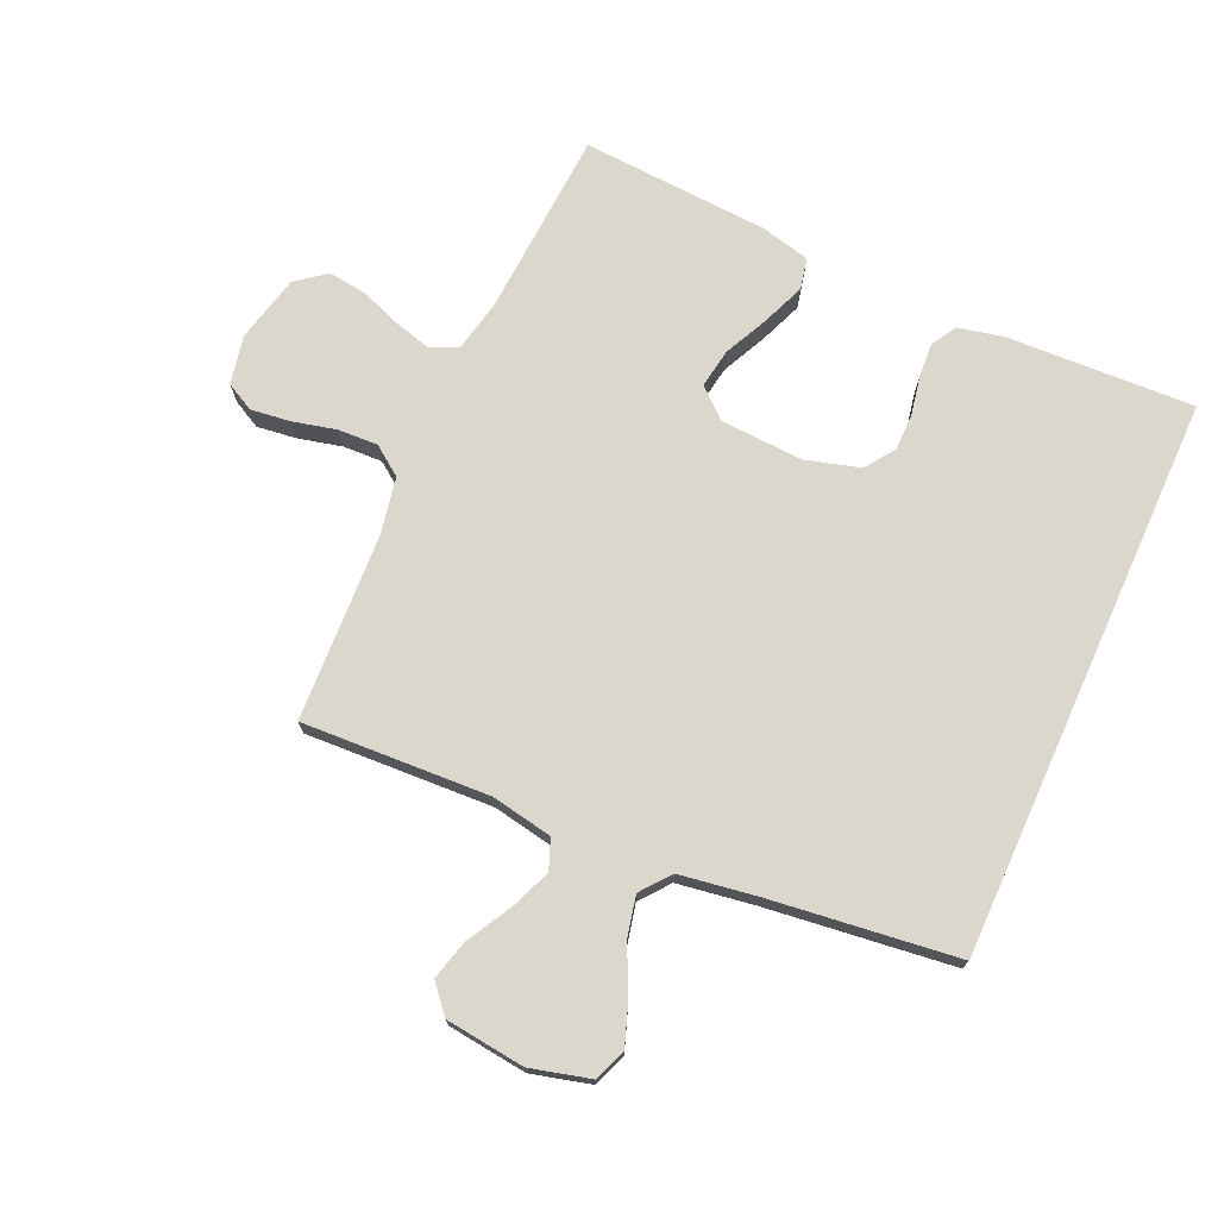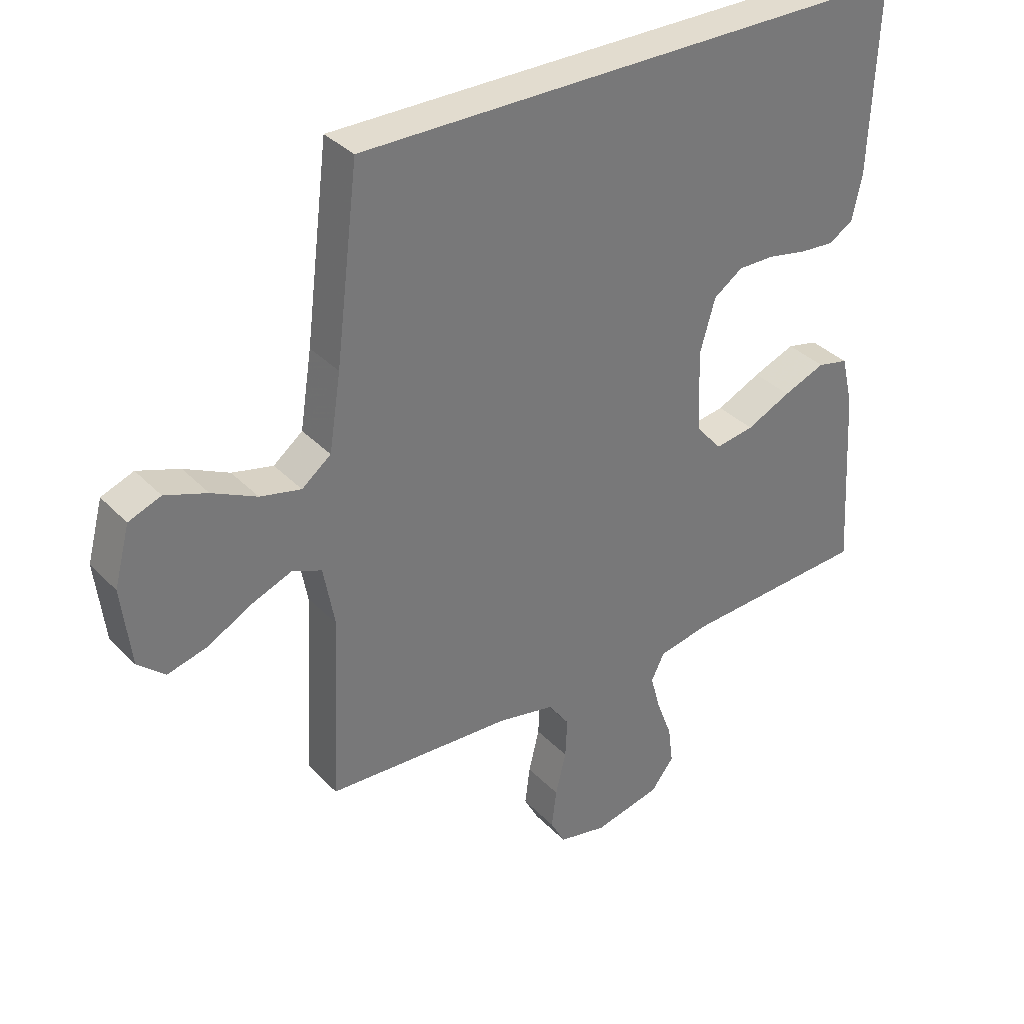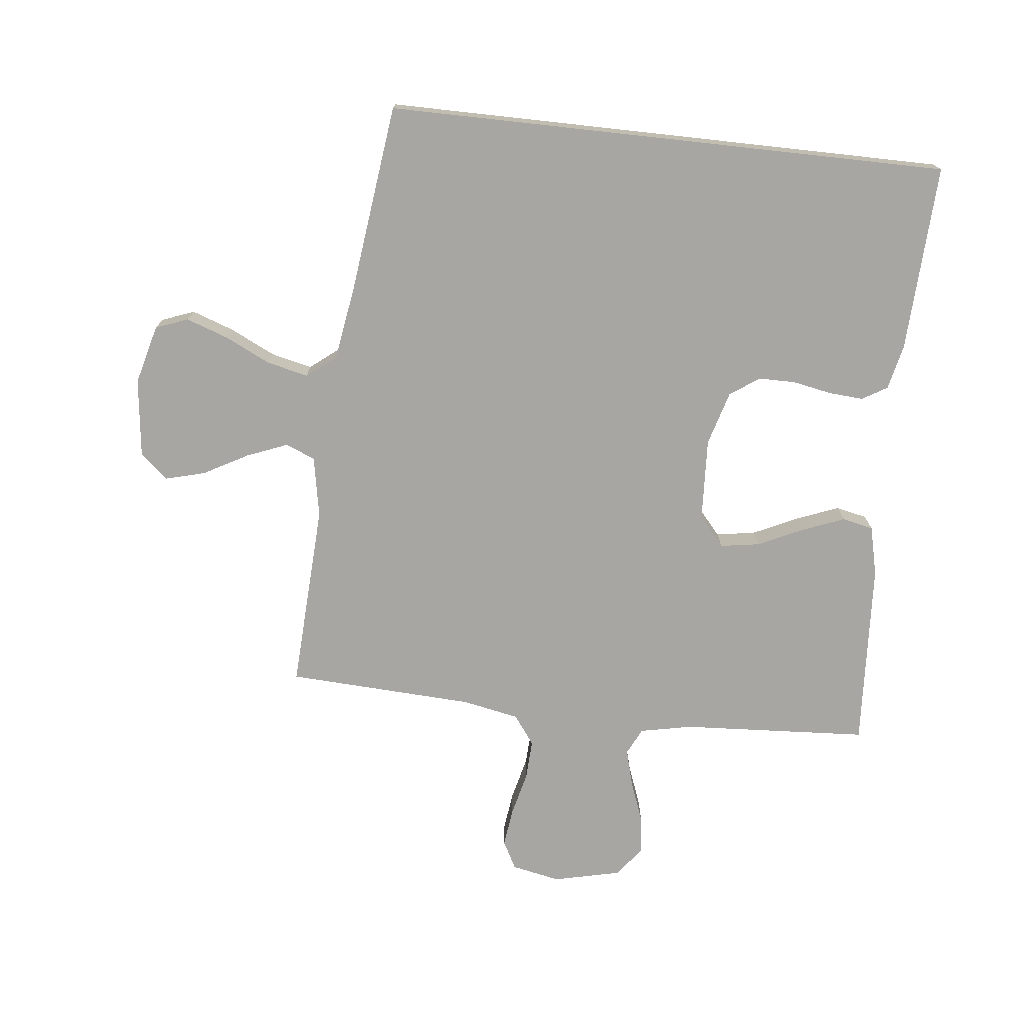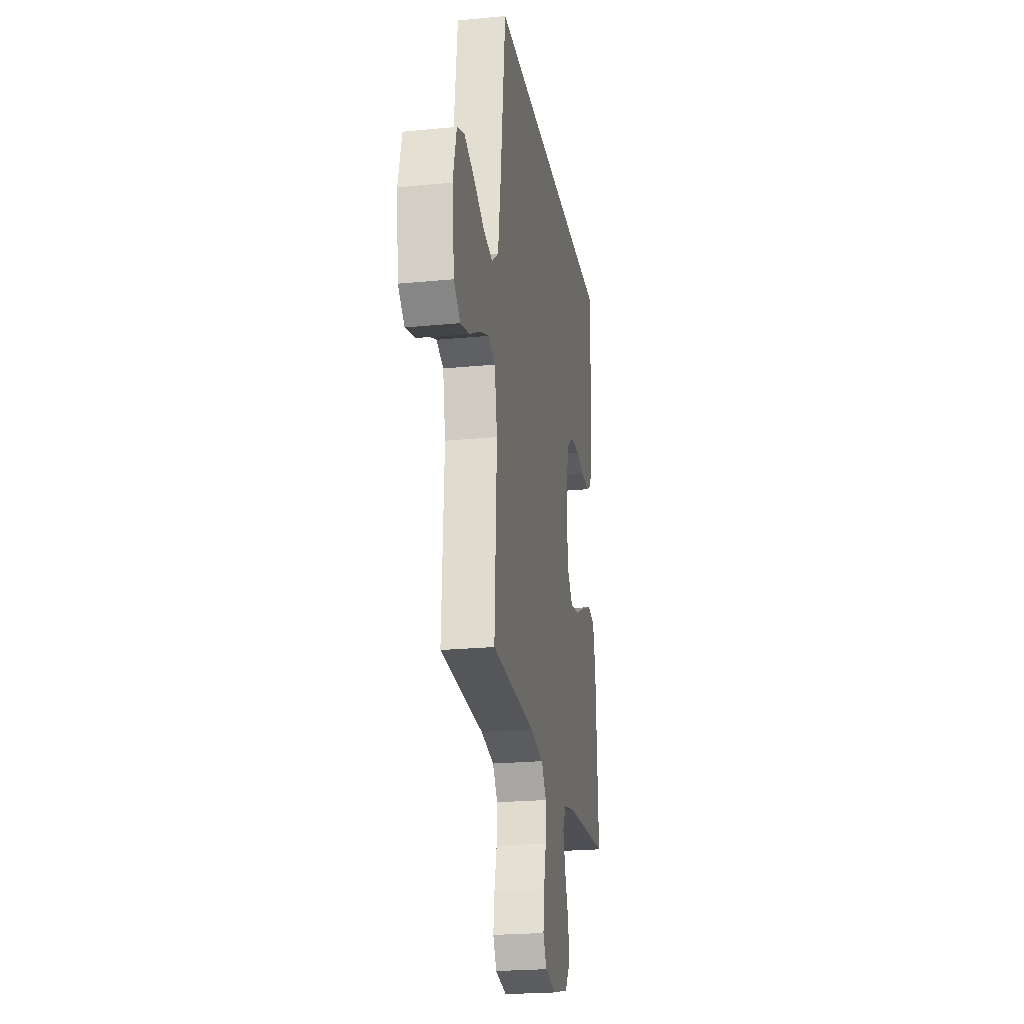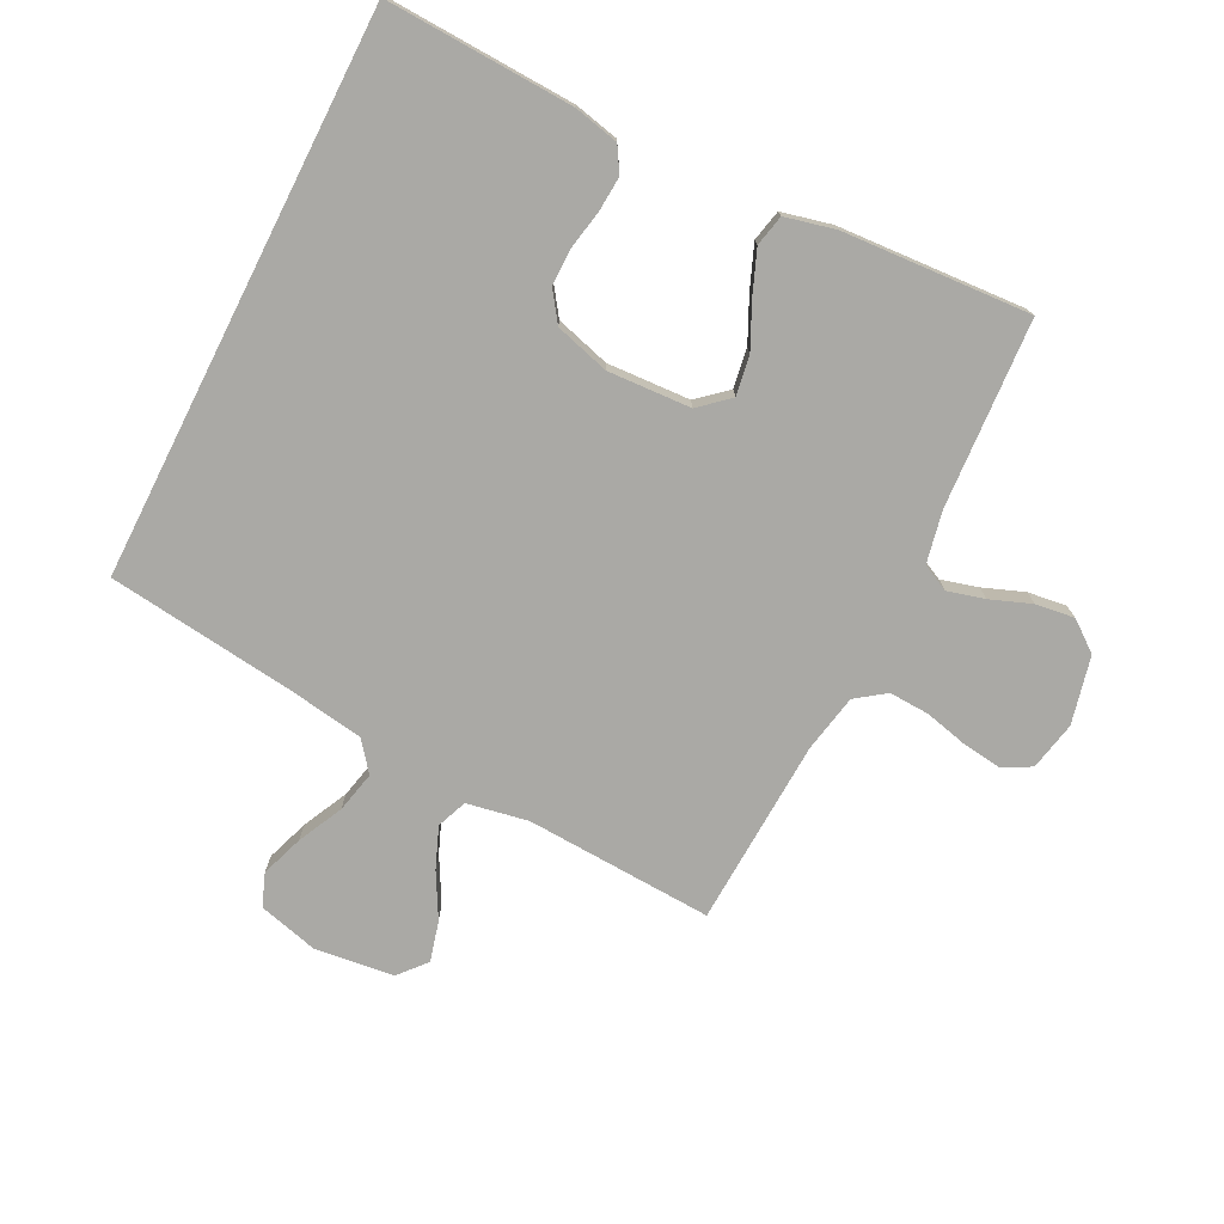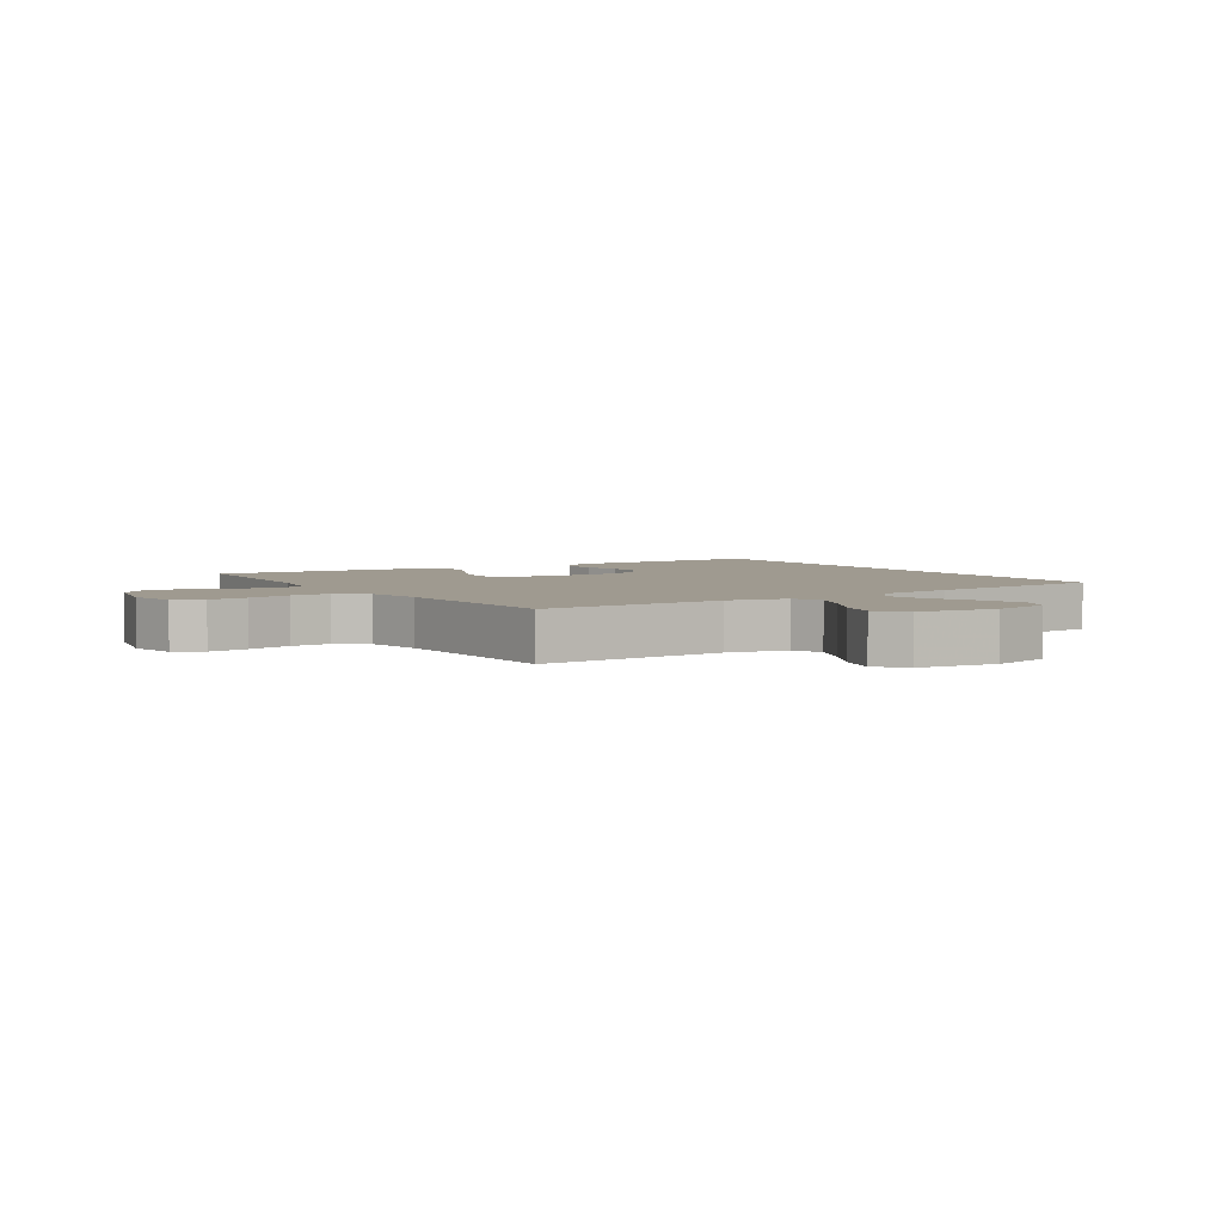
<metadata>
{"format":"obj","ext":"obj","renderer":"f3d","projection":"perspective","resolution":1024,"background":"white","views":[{"elev":73.0,"azim":-65.7,"up":"+Y"},{"elev":34.7,"azim":-36.7,"up":"+Z"},{"elev":-74.0,"azim":-6.3,"up":"+Y"},{"elev":-22.7,"azim":-80.5,"up":"+Z"},{"elev":-75.4,"azim":63.3,"up":"+Y"},{"elev":3.9,"azim":-122.2,"up":"+Y"}]}
</metadata>
<code>
v -0.5 0.07 -0.5
v -0.485 0.07 -0.2
v -0.503 0.07 -0.102
v -0.551 0.07 -0.083
v -0.616 0.07 -0.109
v -0.687 0.07 -0.148
v -0.751 0.07 -0.165
v -0.795 0.07 -0.127
v -0.81 0.07 0
v -0.785 0.07 0.095
v -0.733 0.07 0.115
v -0.665 0.07 0.091
v -0.593 0.07 0.056
v -0.527 0.07 0.041
v -0.48 0.07 0.078
v -0.461 0.07 0.2
v -0.424 0.07 0.5
v 0.48 0.07 0.5
v 0.467 0.07 0.2
v 0.451 0.07 0.128
v 0.411 0.07 0.104
v 0.355 0.07 0.108
v 0.293 0.07 0.12
v 0.234 0.07 0.12
v 0.187 0.07 0.087
v 0.162 0.07 0
v 0.169 0.07 -0.133
v 0.21 0.07 -0.18
v 0.273 0.07 -0.17
v 0.345 0.07 -0.136
v 0.413 0.07 -0.109
v 0.463 0.07 -0.12
v 0.482 0.07 -0.2
v 0.5 0.07 -0.5
v 0.2 0.07 -0.518
v 0.117 0.07 -0.535
v 0.096 0.07 -0.578
v 0.112 0.07 -0.637
v 0.137 0.07 -0.703
v 0.145 0.07 -0.765
v 0.108 0.07 -0.813
v 0 0.07 -0.838
v -0.078 0.07 -0.822
v -0.102 0.07 -0.777
v -0.094 0.07 -0.714
v -0.077 0.07 -0.644
v -0.074 0.07 -0.58
v -0.108 0.07 -0.533
v -0.2 0.07 -0.515
v -0.5 0 -0.5
v -0.485 0 -0.2
v -0.503 0 -0.102
v -0.551 0 -0.083
v -0.616 0 -0.109
v -0.687 0 -0.148
v -0.751 0 -0.165
v -0.795 0 -0.127
v -0.81 0 0
v -0.785 0 0.095
v -0.733 0 0.115
v -0.665 0 0.091
v -0.593 0 0.056
v -0.527 0 0.041
v -0.48 0 0.078
v -0.461 0 0.2
v -0.424 0 0.5
v 0.48 0 0.5
v 0.467 0 0.2
v 0.451 0 0.128
v 0.411 0 0.104
v 0.355 0 0.108
v 0.293 0 0.12
v 0.234 0 0.12
v 0.187 0 0.087
v 0.162 0 0
v 0.169 0 -0.133
v 0.21 0 -0.18
v 0.273 0 -0.17
v 0.345 0 -0.136
v 0.413 0 -0.109
v 0.463 0 -0.12
v 0.482 0 -0.2
v 0.5 0 -0.5
v 0.2 0 -0.518
v 0.117 0 -0.535
v 0.096 0 -0.578
v 0.112 0 -0.637
v 0.137 0 -0.703
v 0.145 0 -0.765
v 0.108 0 -0.813
v 0 0 -0.838
v -0.078 0 -0.822
v -0.102 0 -0.777
v -0.094 0 -0.714
v -0.077 0 -0.644
v -0.074 0 -0.58
v -0.108 0 -0.533
v -0.2 0 -0.515
f 44 45 46
f 43 44 46
f 42 43 46
f 41 42 46
f 40 41 46
f 39 40 46
f 38 39 46
f 37 38 46 47
f 36 37 47 48
f 33 34 35
f 32 33 35
f 31 32 35
f 30 31 35
f 29 30 35
f 36 48 49
f 35 36 49
f 29 35 49
f 28 29 49
f 21 22 23
f 20 21 23
f 19 20 23
f 18 19 23
f 17 18 23
f 16 17 23 24
f 15 16 24 25
f 11 12 13
f 10 11 13
f 9 10 13
f 8 9 13
f 7 8 13
f 6 7 13
f 5 6 13
f 4 5 13 14
f 15 25 26
f 14 15 26
f 4 14 26
f 3 4 26
f 49 1 2
f 28 49 2
f 27 28 2
f 2 3 26 27
f 95 94 93
f 95 93 92
f 95 92 91
f 95 91 90
f 95 90 89
f 95 89 88
f 95 88 87
f 96 95 87 86
f 97 96 86 85
f 84 83 82
f 84 82 81
f 84 81 80
f 84 80 79
f 84 79 78
f 98 97 85
f 98 85 84
f 98 84 78
f 98 78 77
f 72 71 70
f 72 70 69
f 72 69 68
f 72 68 67
f 72 67 66
f 73 72 66 65
f 74 73 65 64
f 62 61 60
f 62 60 59
f 62 59 58
f 62 58 57
f 62 57 56
f 62 56 55
f 62 55 54
f 63 62 54 53
f 75 74 64
f 75 64 63
f 75 63 53
f 75 53 52
f 51 50 98
f 51 98 77
f 51 77 76
f 76 75 52 51
f 1 50 51 2
f 2 51 52 3
f 3 52 53 4
f 4 53 54 5
f 5 54 55 6
f 6 55 56 7
f 7 56 57 8
f 8 57 58 9
f 9 58 59 10
f 10 59 60 11
f 11 60 61 12
f 12 61 62 13
f 13 62 63 14
f 14 63 64 15
f 15 64 65 16
f 16 65 66 17
f 17 66 67 18
f 18 67 68 19
f 19 68 69 20
f 20 69 70 21
f 21 70 71 22
f 22 71 72 23
f 23 72 73 24
f 24 73 74 25
f 25 74 75 26
f 26 75 76 27
f 27 76 77 28
f 28 77 78 29
f 29 78 79 30
f 30 79 80 31
f 31 80 81 32
f 32 81 82 33
f 33 82 83 34
f 34 83 84 35
f 35 84 85 36
f 36 85 86 37
f 37 86 87 38
f 38 87 88 39
f 39 88 89 40
f 40 89 90 41
f 41 90 91 42
f 42 91 92 43
f 43 92 93 44
f 44 93 94 45
f 45 94 95 46
f 46 95 96 47
f 47 96 97 48
f 48 97 98 49
f 49 98 50 1

</code>
